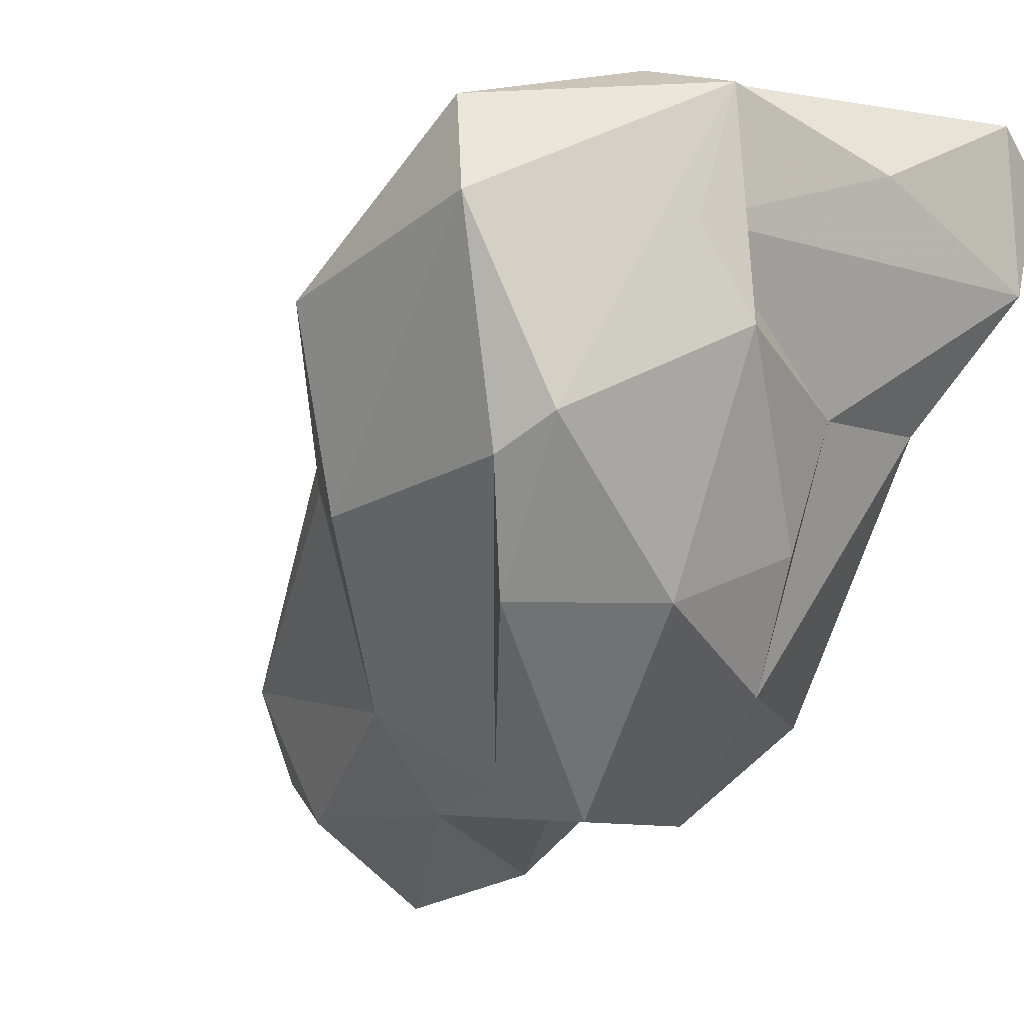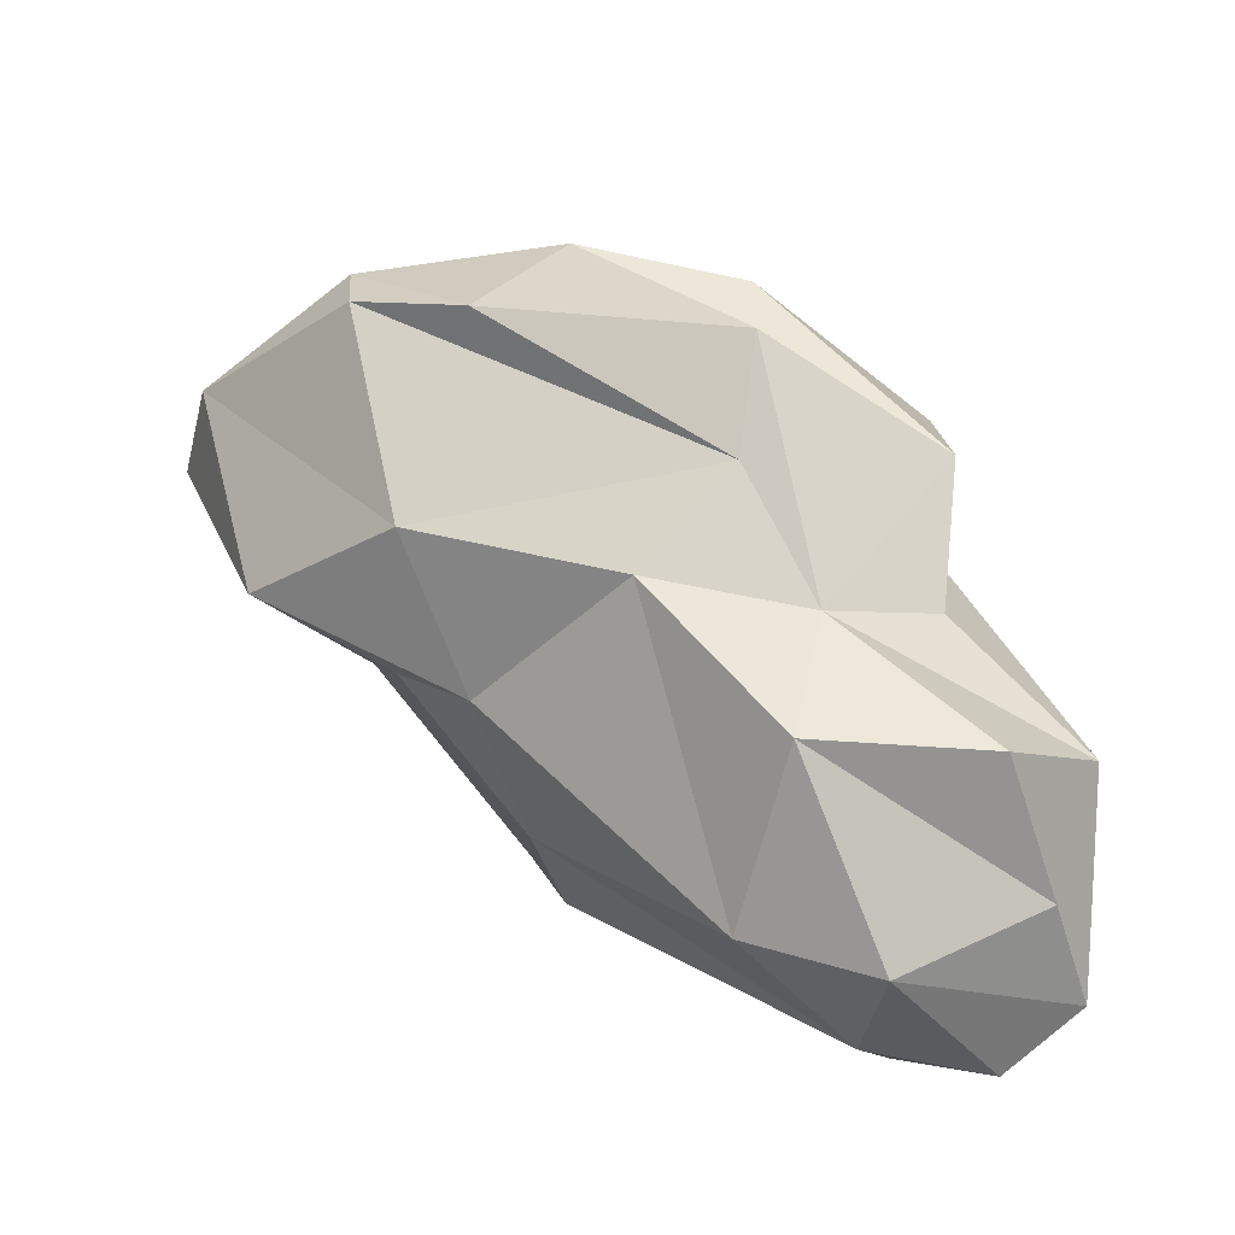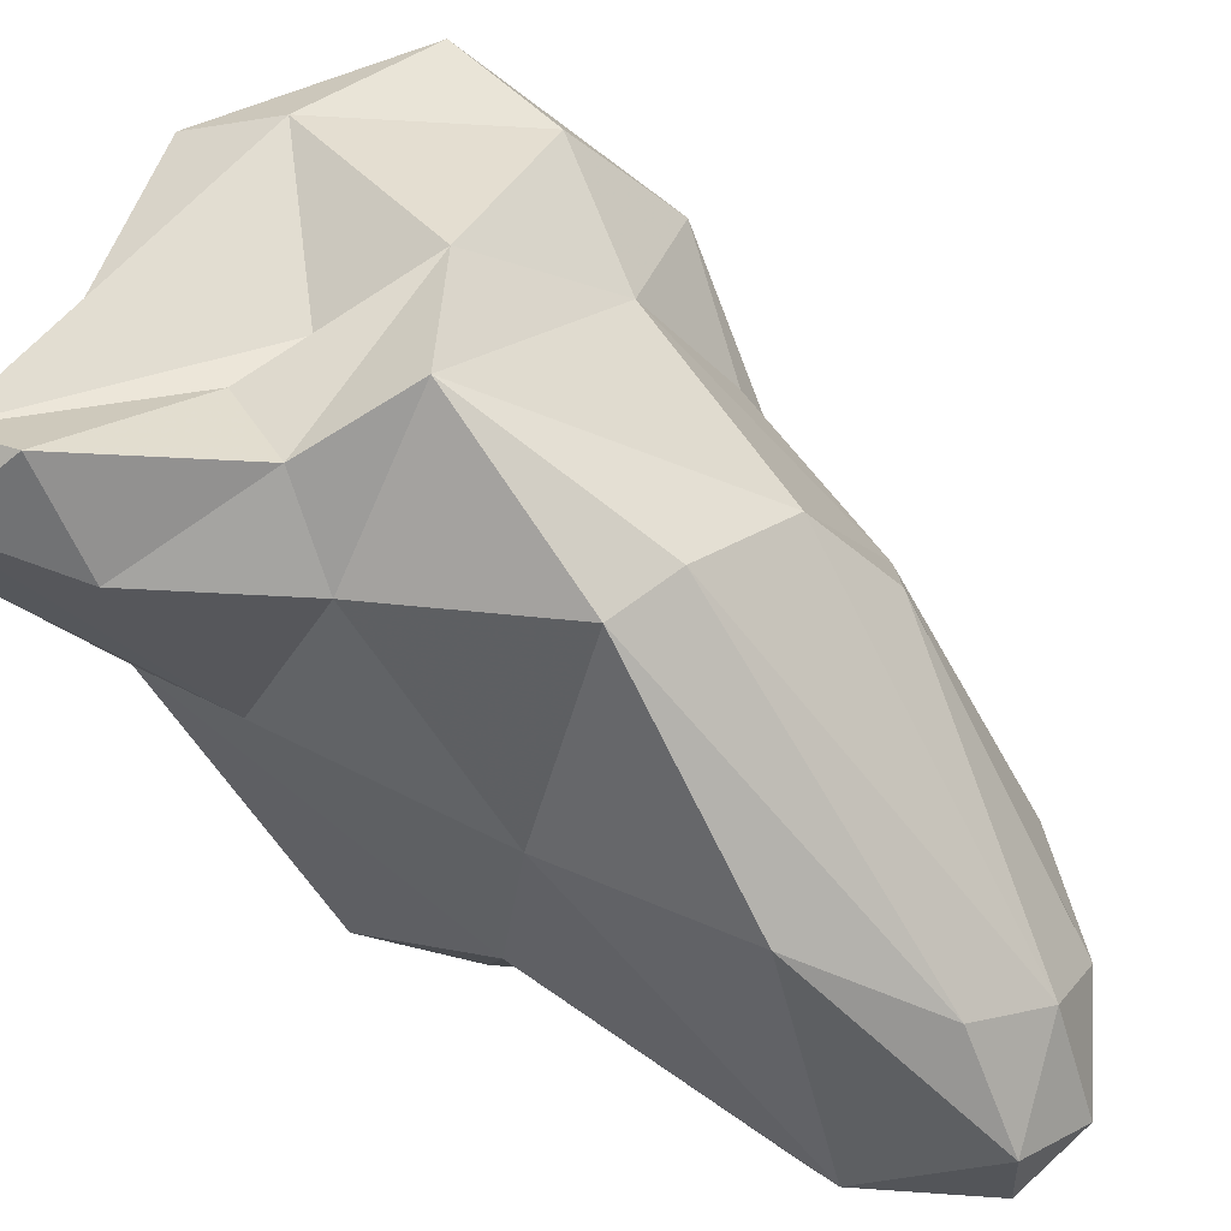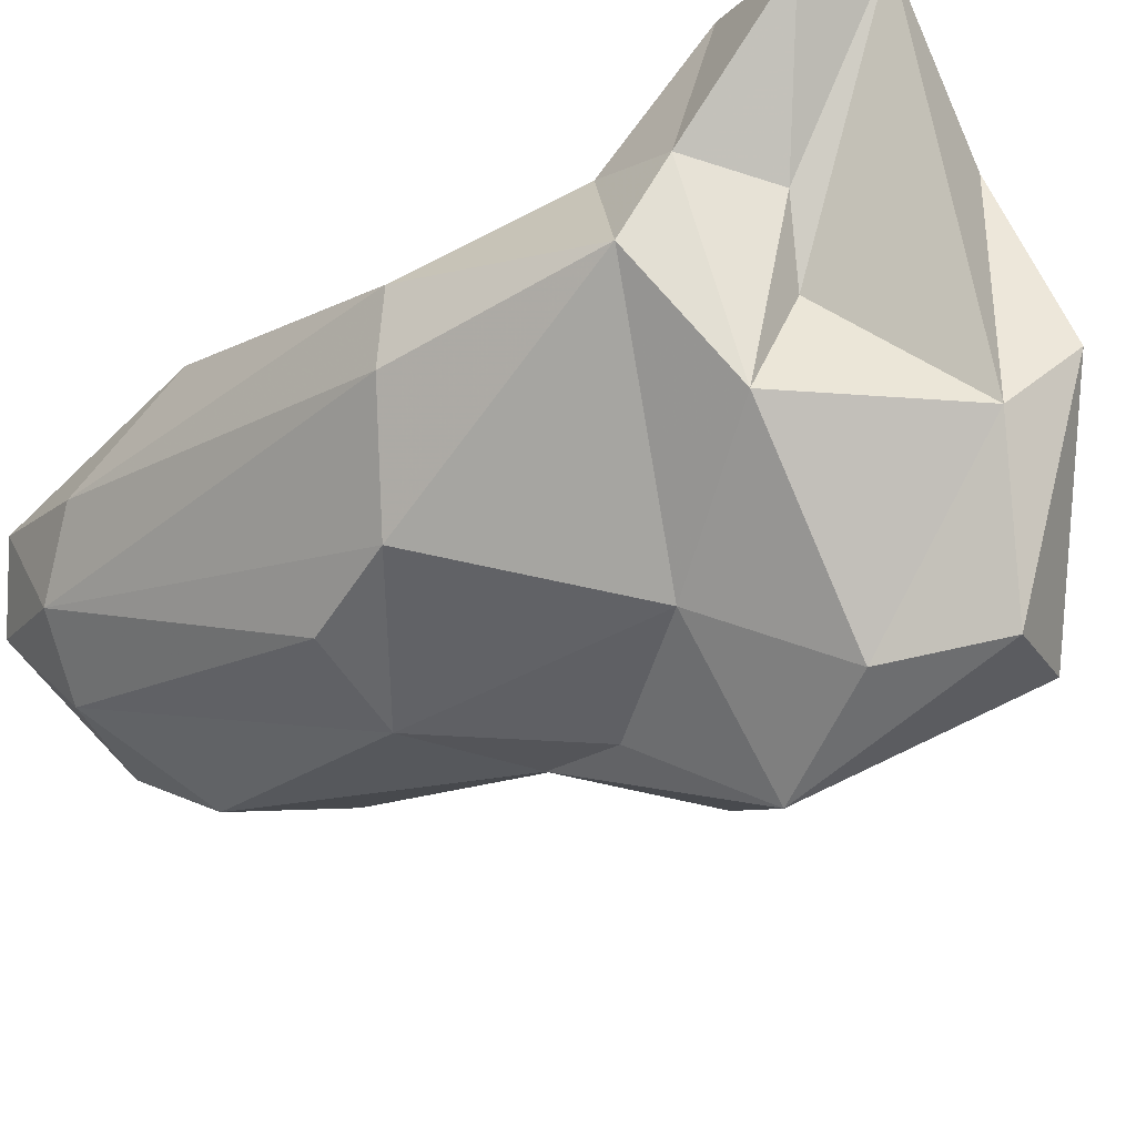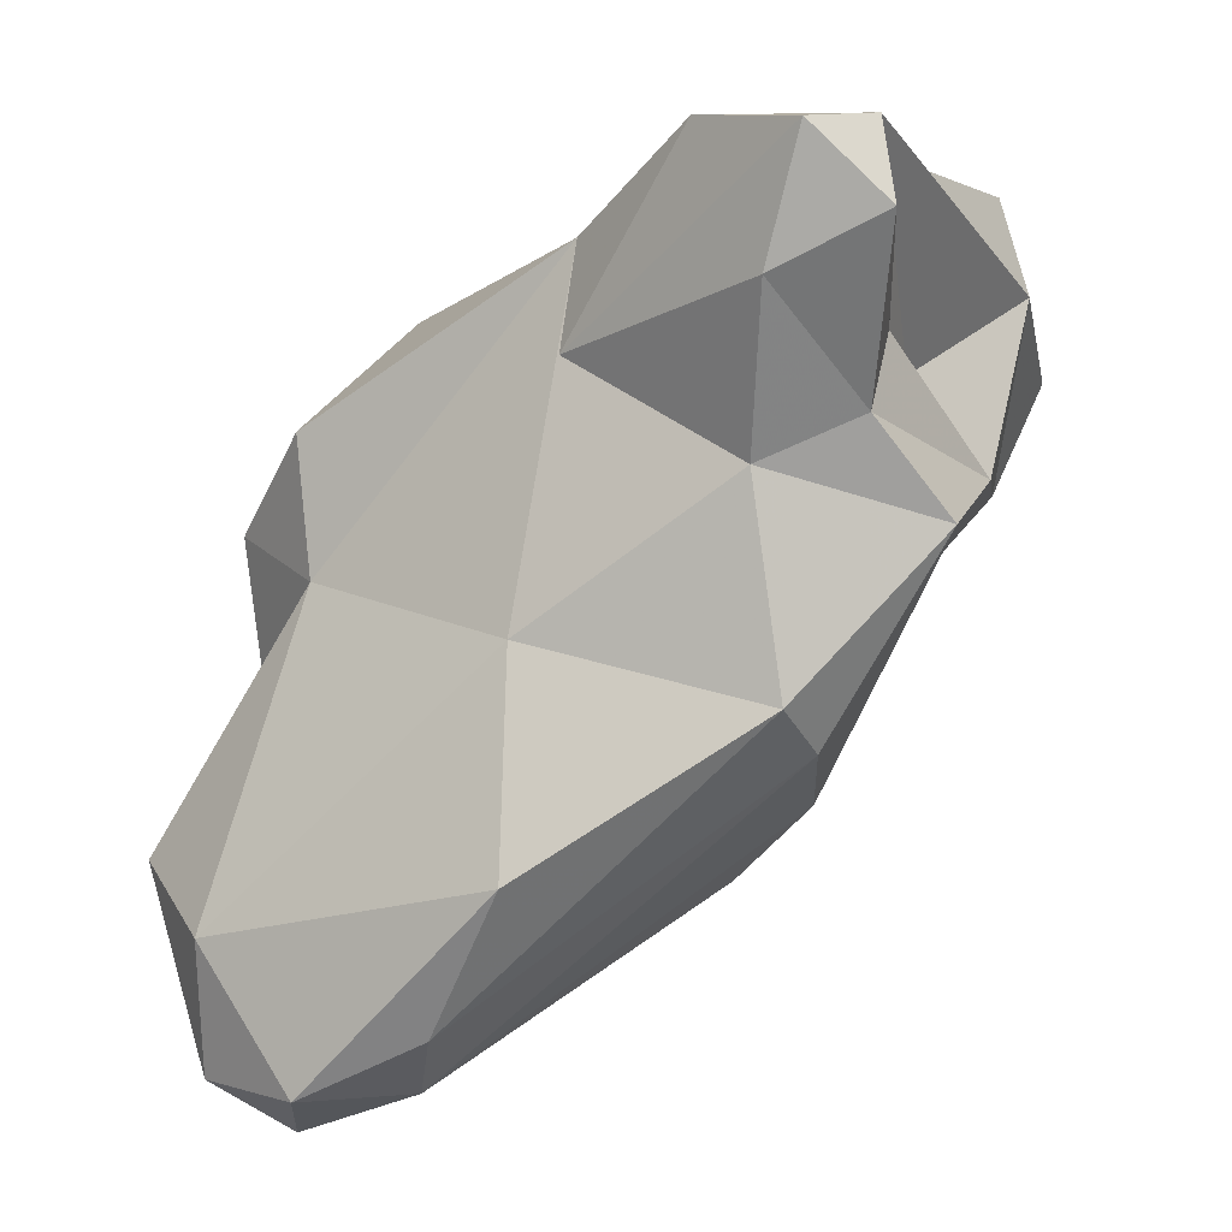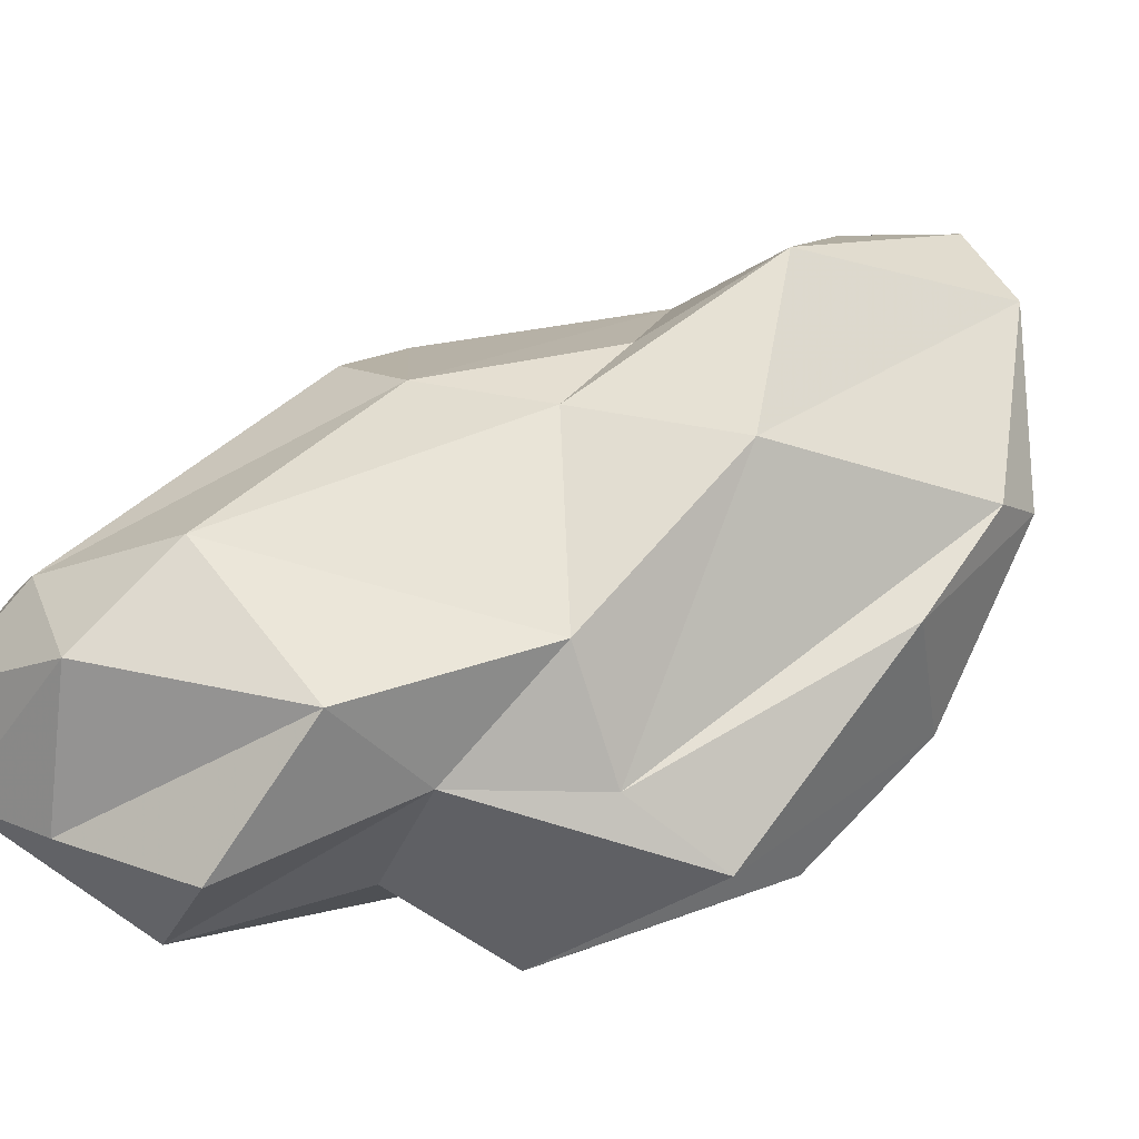
<metadata>
{"format":"obj","ext":"obj","renderer":"f3d","projection":"perspective","resolution":1024,"background":"white","views":[{"elev":-9.6,"azim":130.7,"up":"+Z"},{"elev":-27.9,"azim":148.2,"up":"+Y"},{"elev":52.5,"azim":-77.3,"up":"+Z"},{"elev":72.3,"azim":56.7,"up":"+Z"},{"elev":7.1,"azim":-61.7,"up":"+Y"},{"elev":-43.0,"azim":53.3,"up":"+Z"}]}
</metadata>
<code>
v 181 220.9 72.98
v 180.8 231 87.97
v 181.8 223.9 83.98
v 179.7 221 78.45
v 179.8 227.5 73.53
v 183.4 229.7 68.37
v 184 261.7 99.77
v 183.7 240.8 86.76
v 183.9 255.7 98.12
v 183.1 218.5 76.36
v 186.5 248.1 96.44
v 189.7 227.9 66.51
v 189.3 236.1 98.28
v 185.6 242.4 75.7
v 186.7 261.9 101.8
v 185.4 258.3 103.1
v 186.8 252.3 87.47
v 188.2 257.2 87.57
v 186.3 238.3 98.04
v 186 248.8 74.83
v 186.2 262 93.84
v 189.1 236.2 70.85
v 184.7 220.6 81.78
v 188.7 250.2 100.7
v 185 223.5 69.87
v 195.5 234.5 70.84
v 188.5 219.5 79.05
v 192.3 253.4 99.93
v 191.6 245.6 103.3
v 191.1 220.1 73.17
v 195.2 257.4 87.23
v 188.4 243.8 70.22
v 195.7 222.4 77.55
v 194.7 232.8 95.67
v 197.3 228.2 70.57
v 205.5 258.1 94.11
v 199 246.5 69.92
v 195.2 228.9 91.54
v 196.9 256.5 81.13
v 199.3 229.8 87.73
v 196 251.4 99.2
v 198.8 241.1 71.72
v 195.3 253.4 75.3
v 203.2 240.9 96.09
v 195.2 260.9 97.72
v 203.7 234.4 85.54
v 198.9 246.9 101.9
v 208.1 249.5 78.61
v 201.8 236.4 75.17
v 203.3 259.3 89.82
v 203 254.6 78.61
v 205.2 237.1 89.57
v 204.6 254.6 101.5
v 204 259 100.2
v 211.1 251.8 84.13
v 208.9 240.3 83.07
v 213.4 252 94.77
v 211.5 240.6 92.28
v 209.6 245.2 98.01
v 210.4 254.5 85.75
v 212 250.5 99.52
g foo
f 4 3 2
f 13 19 3
f 19 2 3
f 3 4 23
f 23 4 10
f 13 3 23
f 34 13 23
f 34 23 38
f 10 27 23
f 38 23 27
f 19 8 2
f 29 19 13
f 29 13 34
f 1 10 4
f 29 34 44
f 30 10 1
f 27 10 30
f 40 34 38
f 44 34 40
f 33 27 30
f 40 27 33
f 38 27 40
f 8 5 2
f 11 8 19
f 11 19 29
f 24 11 29
f 2 5 4
f 24 29 47
f 5 1 4
f 47 29 44
f 1 25 30
f 44 40 52
f 33 46 40
f 52 40 46
f 9 11 24
f 28 16 24
f 16 9 24
f 28 24 47
f 5 6 1
f 41 28 47
f 12 1 6
f 1 12 25
f 47 53 41
f 35 25 12
f 35 30 25
f 44 59 47
f 53 47 59
f 30 35 33
f 44 52 58
f 59 44 58
f 58 52 46
f 7 17 9
f 7 9 16
f 7 16 15
f 17 11 9
f 28 15 16
f 18 14 8
f 11 18 8
f 17 18 11
f 14 6 5
f 8 14 5
f 41 15 28
f 14 22 6
f 15 41 53
f 26 12 6
f 22 26 6
f 35 12 26
f 35 26 49
f 61 53 59
f 35 49 33
f 56 46 49
f 46 33 49
f 46 56 58
f 58 61 59
f 21 17 7
f 21 7 15
f 17 21 18
f 45 21 15
f 18 20 14
f 32 14 20
f 32 22 14
f 53 45 15
f 54 45 53
f 22 32 26
f 32 37 26
f 42 26 37
f 49 26 42
f 54 61 57
f 61 54 53
f 56 49 42
f 42 55 56
f 55 57 56
f 57 58 56
f 57 61 58
f 31 18 21
f 43 20 18
f 36 31 21
f 31 43 18
f 21 45 36
f 32 20 43
f 39 43 31
f 50 39 31
f 45 54 36
f 50 31 36
f 37 48 42
f 54 50 36
f 60 50 54
f 57 60 54
f 42 48 55
f 55 60 57
f 37 32 51
f 51 32 43
f 51 43 39
f 51 39 50
f 48 37 51
f 60 51 50
f 60 48 51
f 60 55 48
g

</code>
